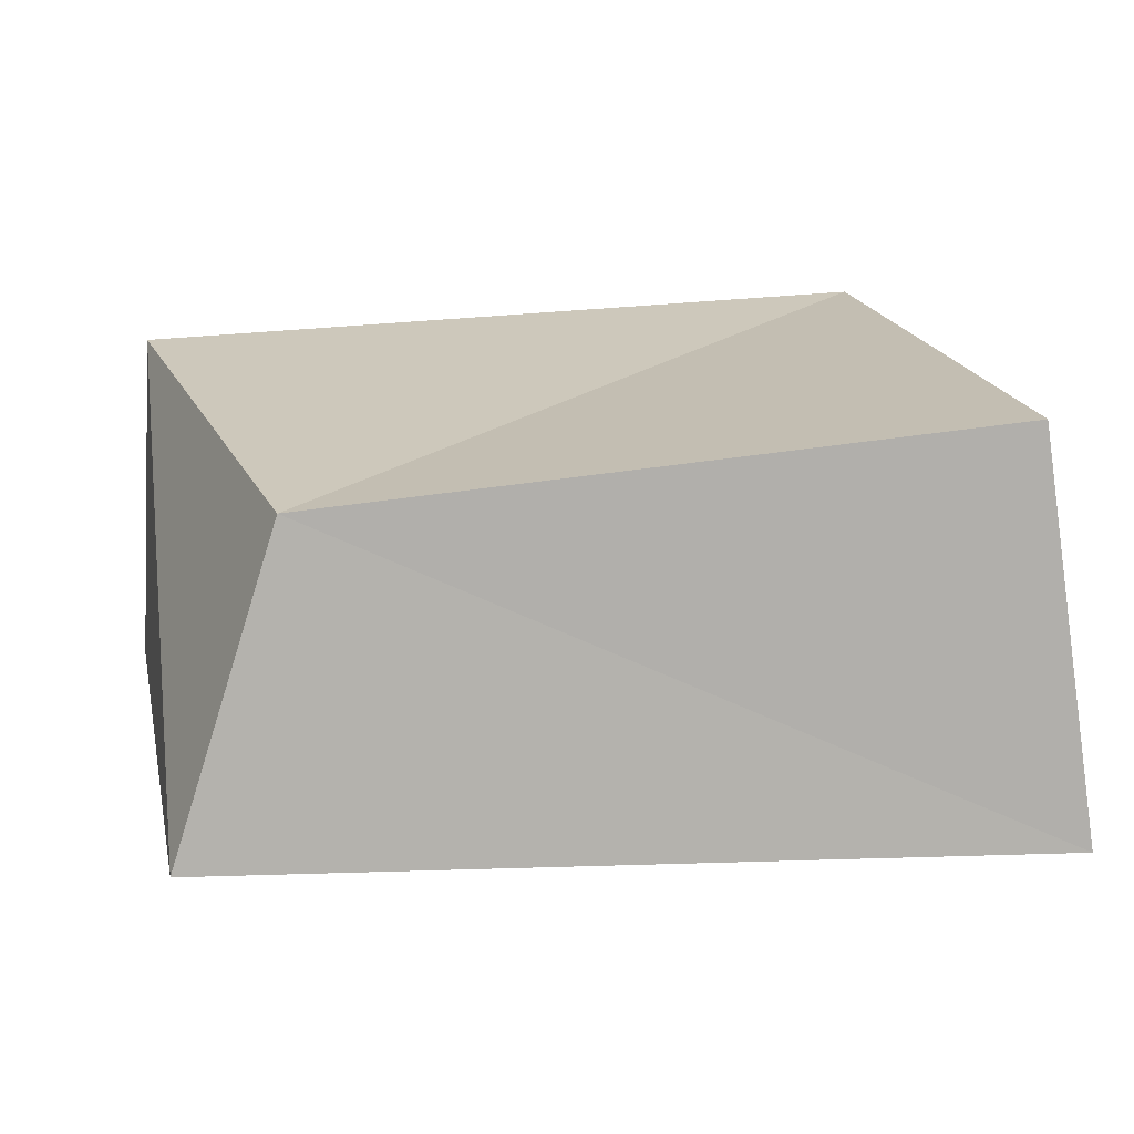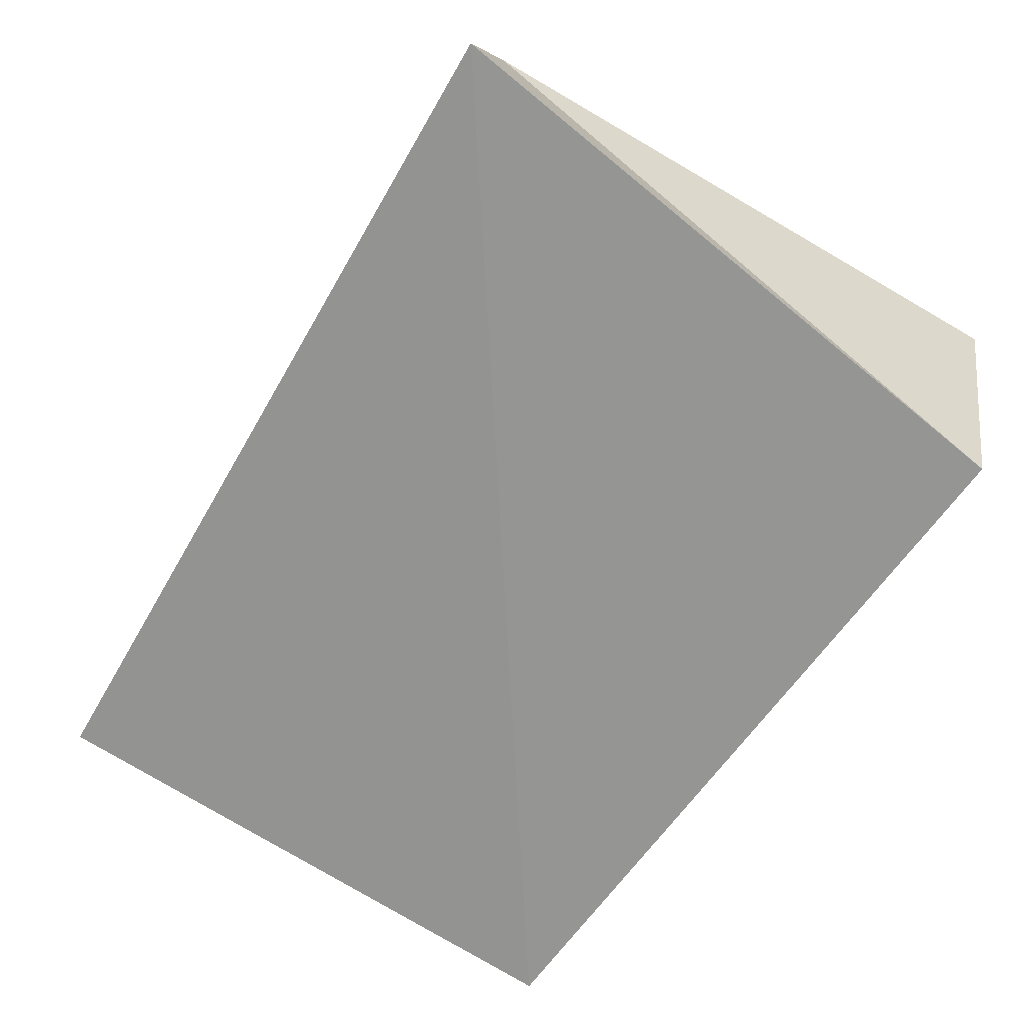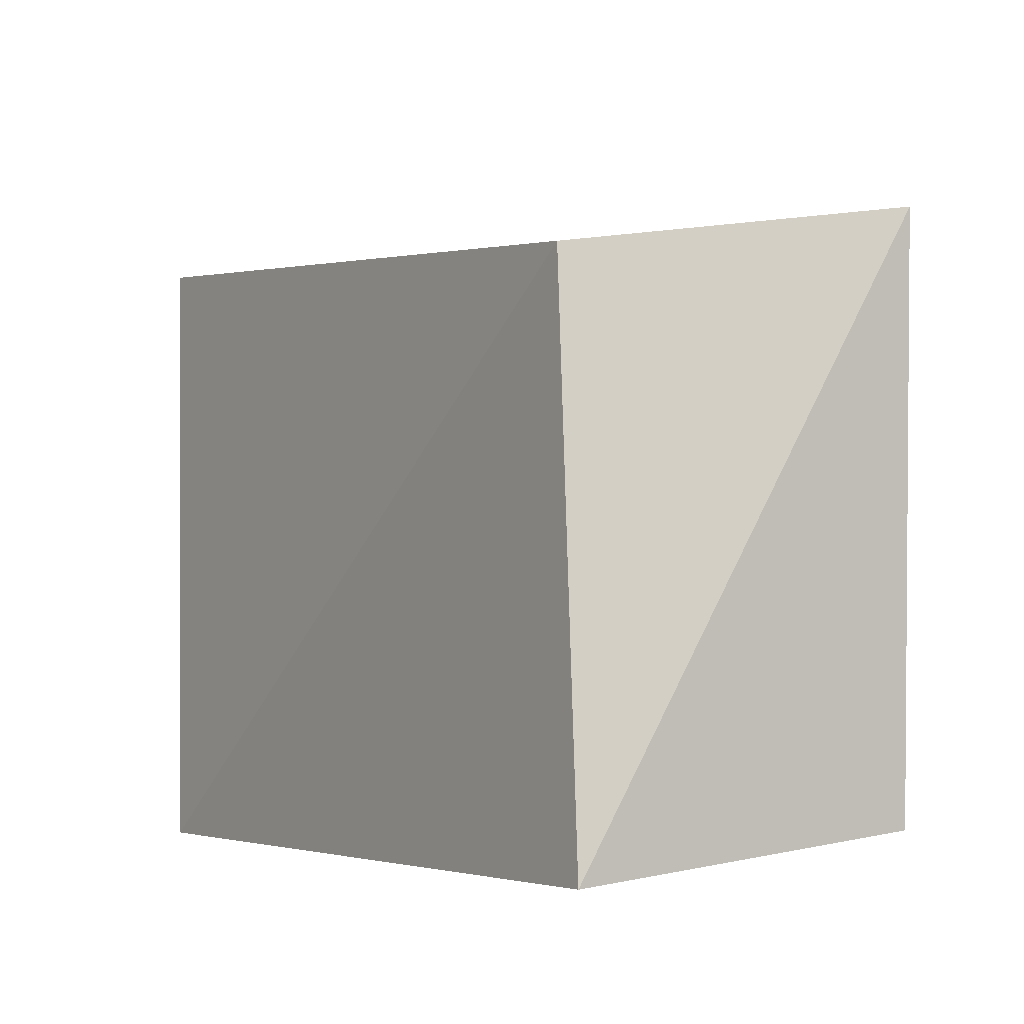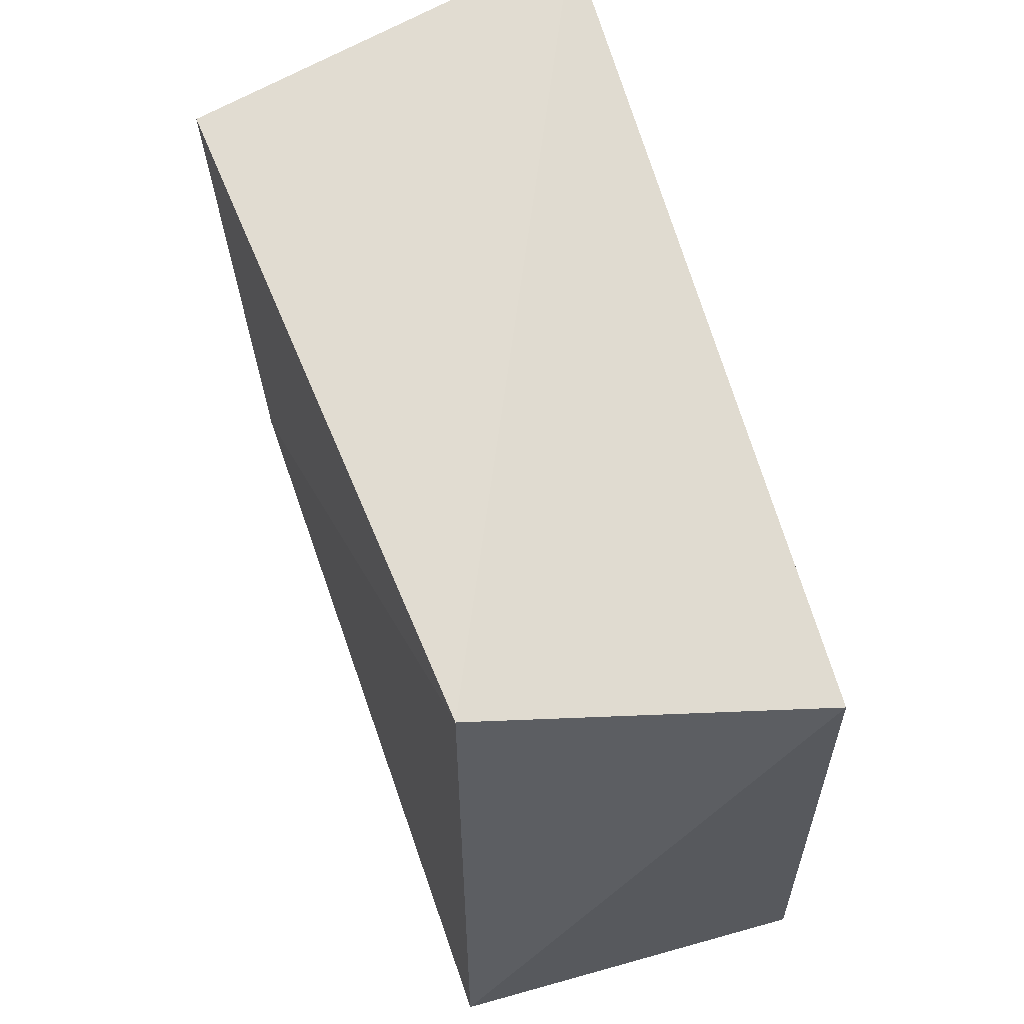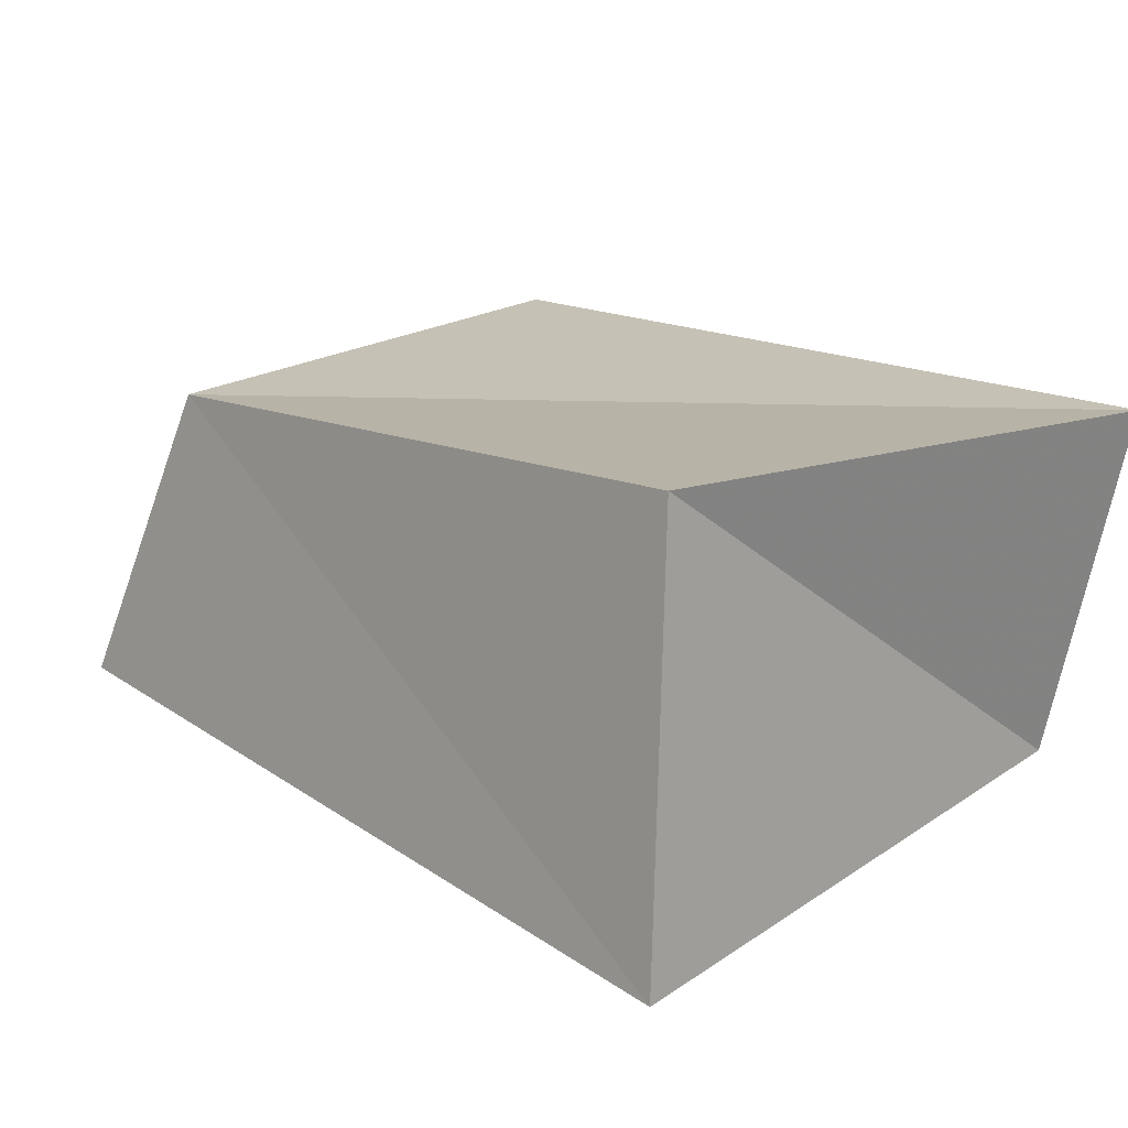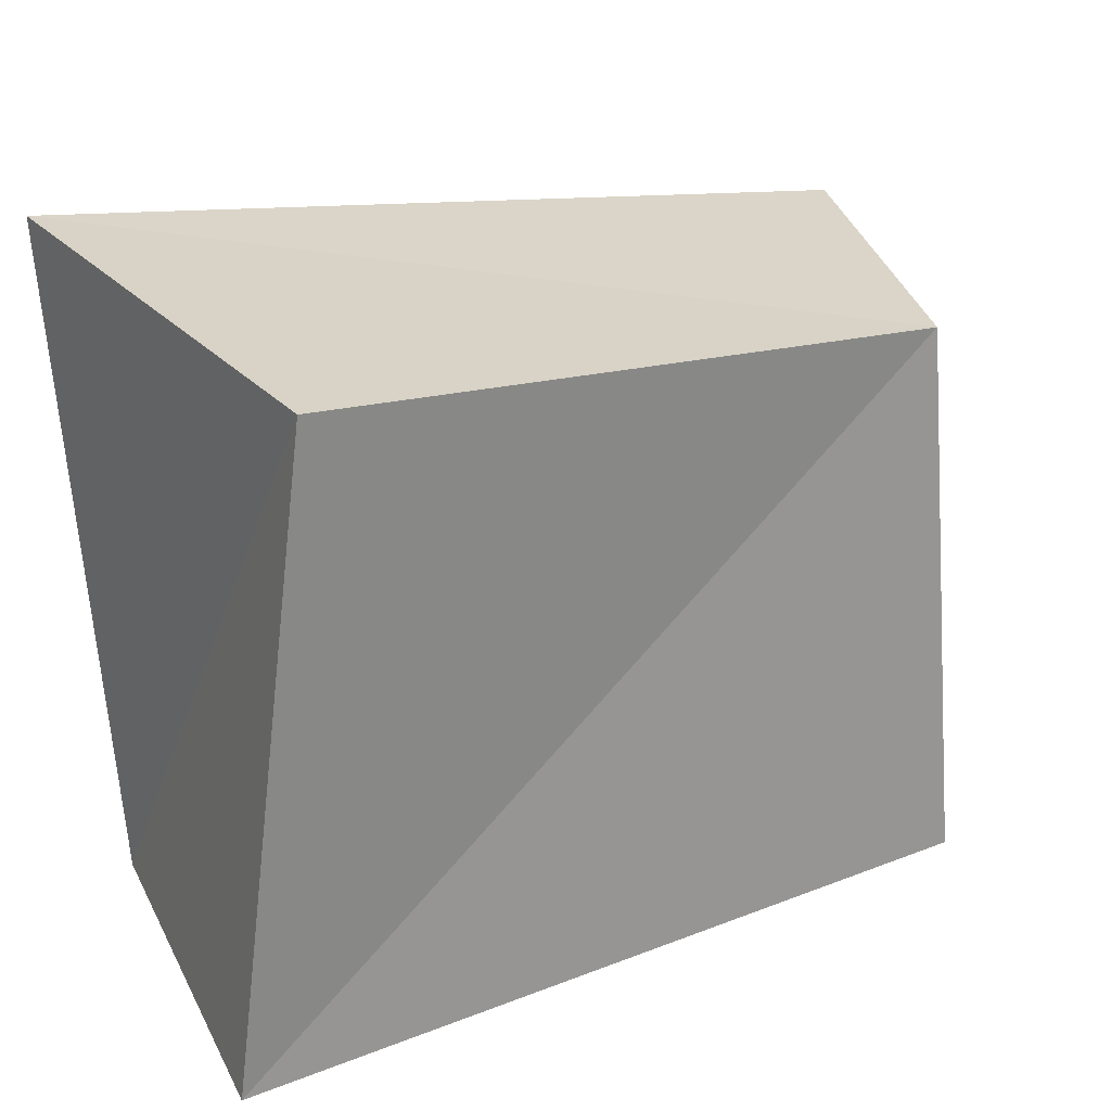
<metadata>
{"format":"obj","ext":"obj","renderer":"f3d","projection":"perspective","resolution":1024,"background":"white","views":[{"elev":20.8,"azim":163.9,"up":"+Z"},{"elev":-69.2,"azim":-125.8,"up":"+Z"},{"elev":-4.1,"azim":57.0,"up":"+Y"},{"elev":57.1,"azim":71.2,"up":"+Y"},{"elev":17.6,"azim":-137.2,"up":"+Z"},{"elev":23.4,"azim":-33.4,"up":"+Y"}]}
</metadata>
<code>
v -0.04547 -0.03707 -0.02367
v 0.04985 -0.0415 0.02327
v -0.05118 0.04803 -0.02539
v -0.04531 0.03927 0.02762
v 0.05352 -0.0366 -0.02103
v 0.0587 0.03663 -0.0182
v -0.05365 -0.04156 0.02293
v 0.04379 0.03075 0.02182
f 7 4 1
f 5 7 1
f 1 4 3
f 3 5 1
f 7 8 4
f 2 7 5
f 2 8 7
f 4 8 3
f 6 5 3
f 3 8 6
f 6 2 5
f 8 2 6

</code>
